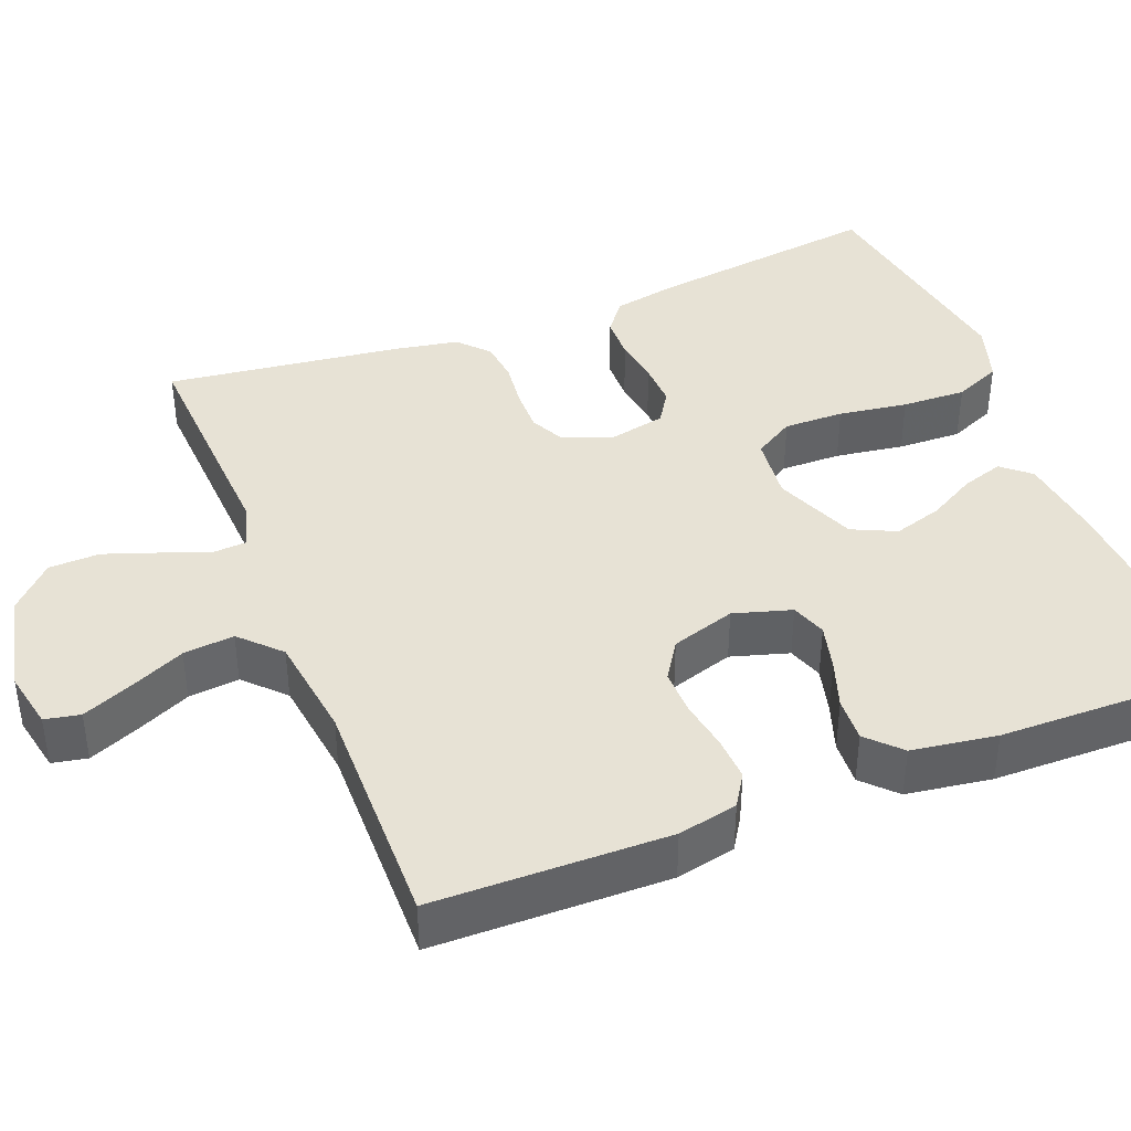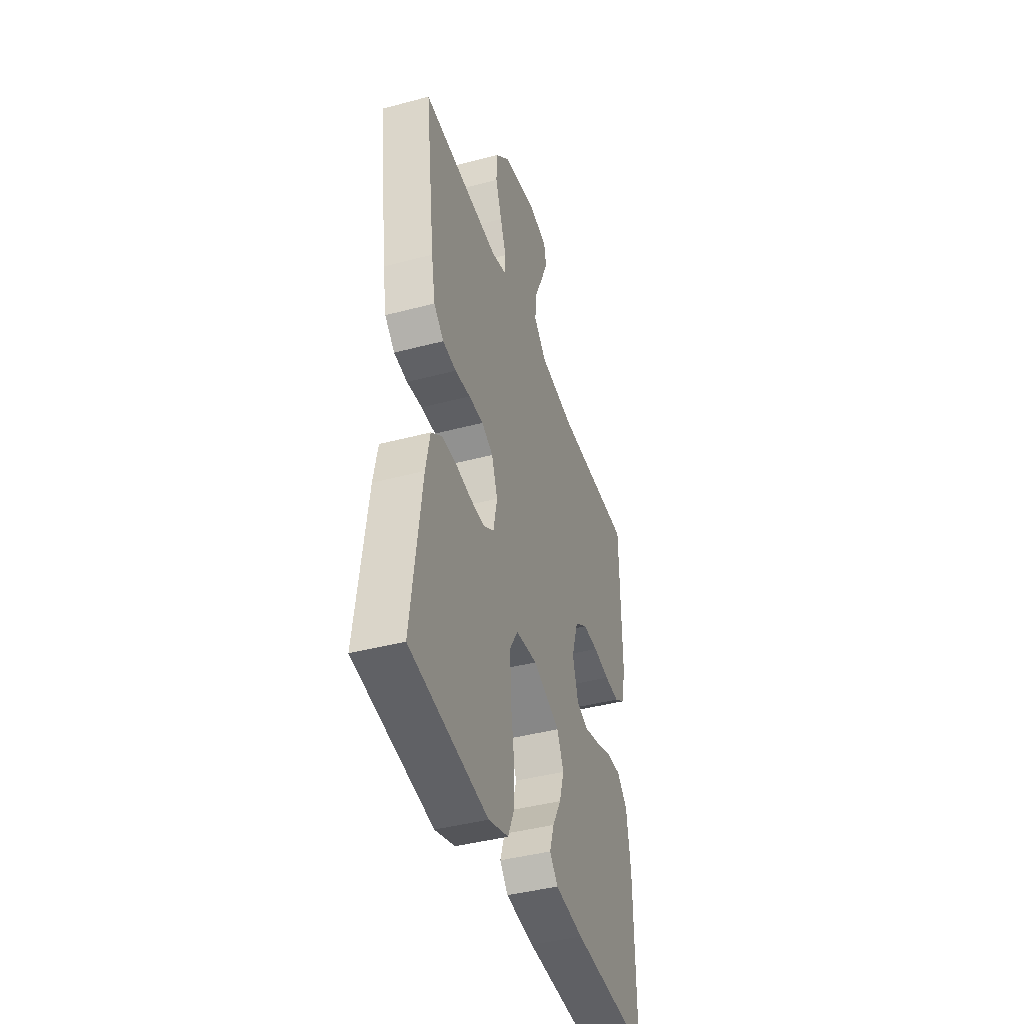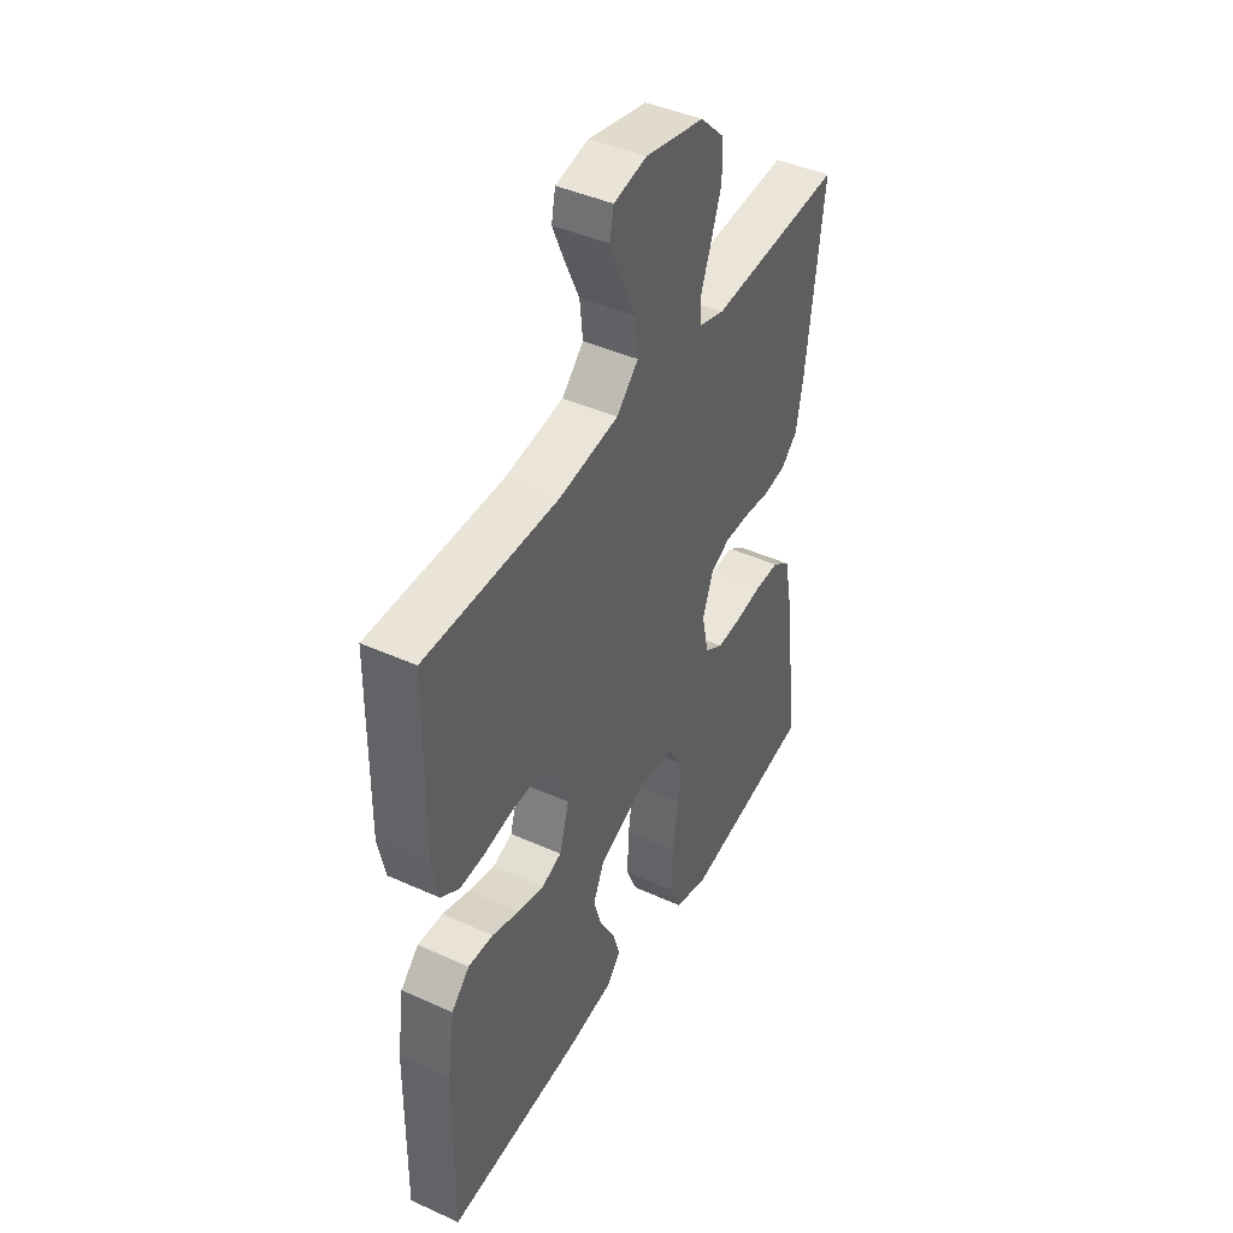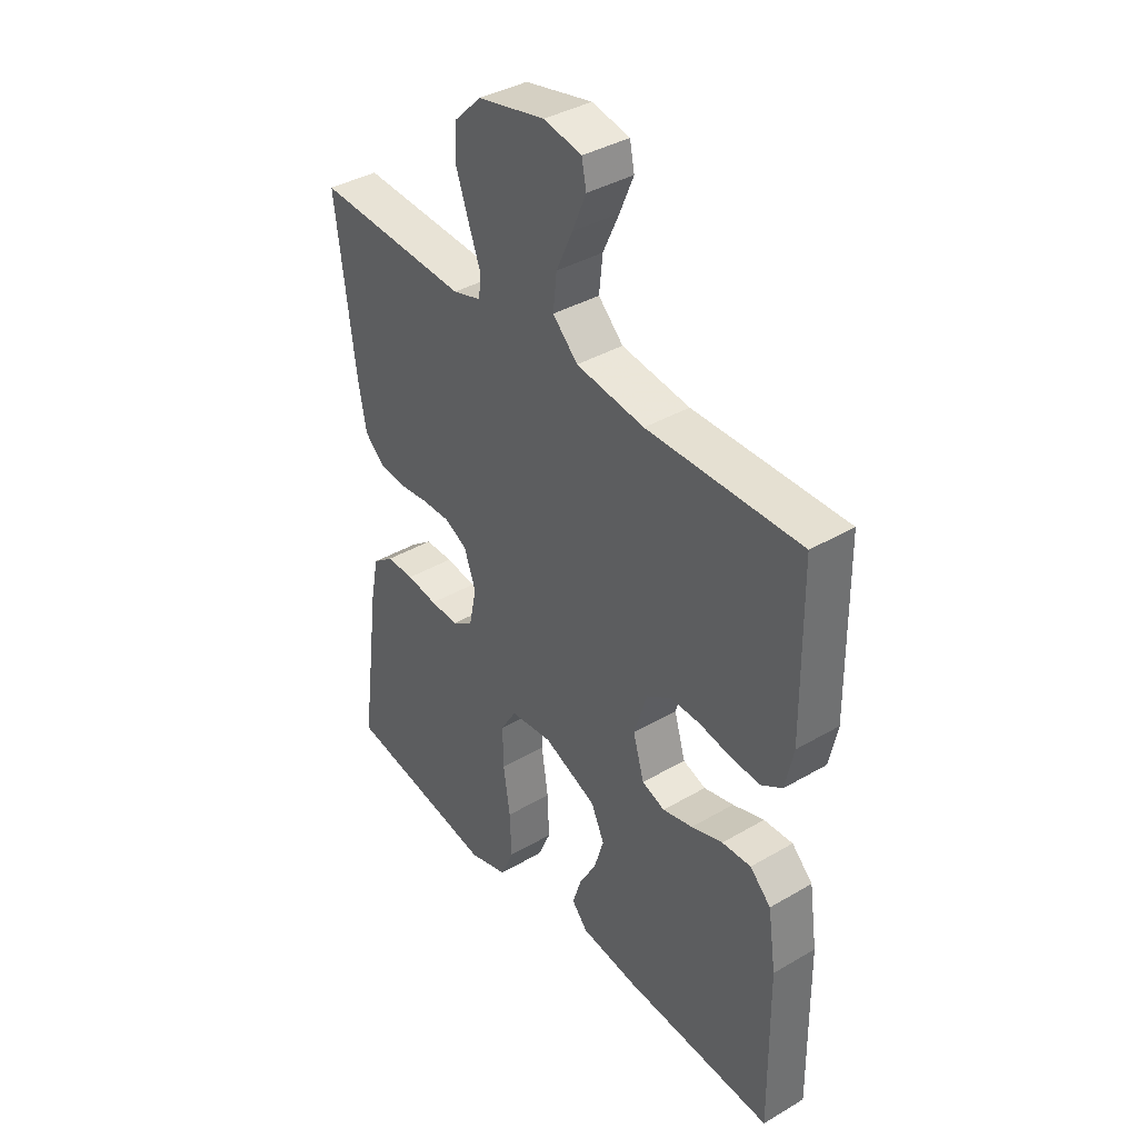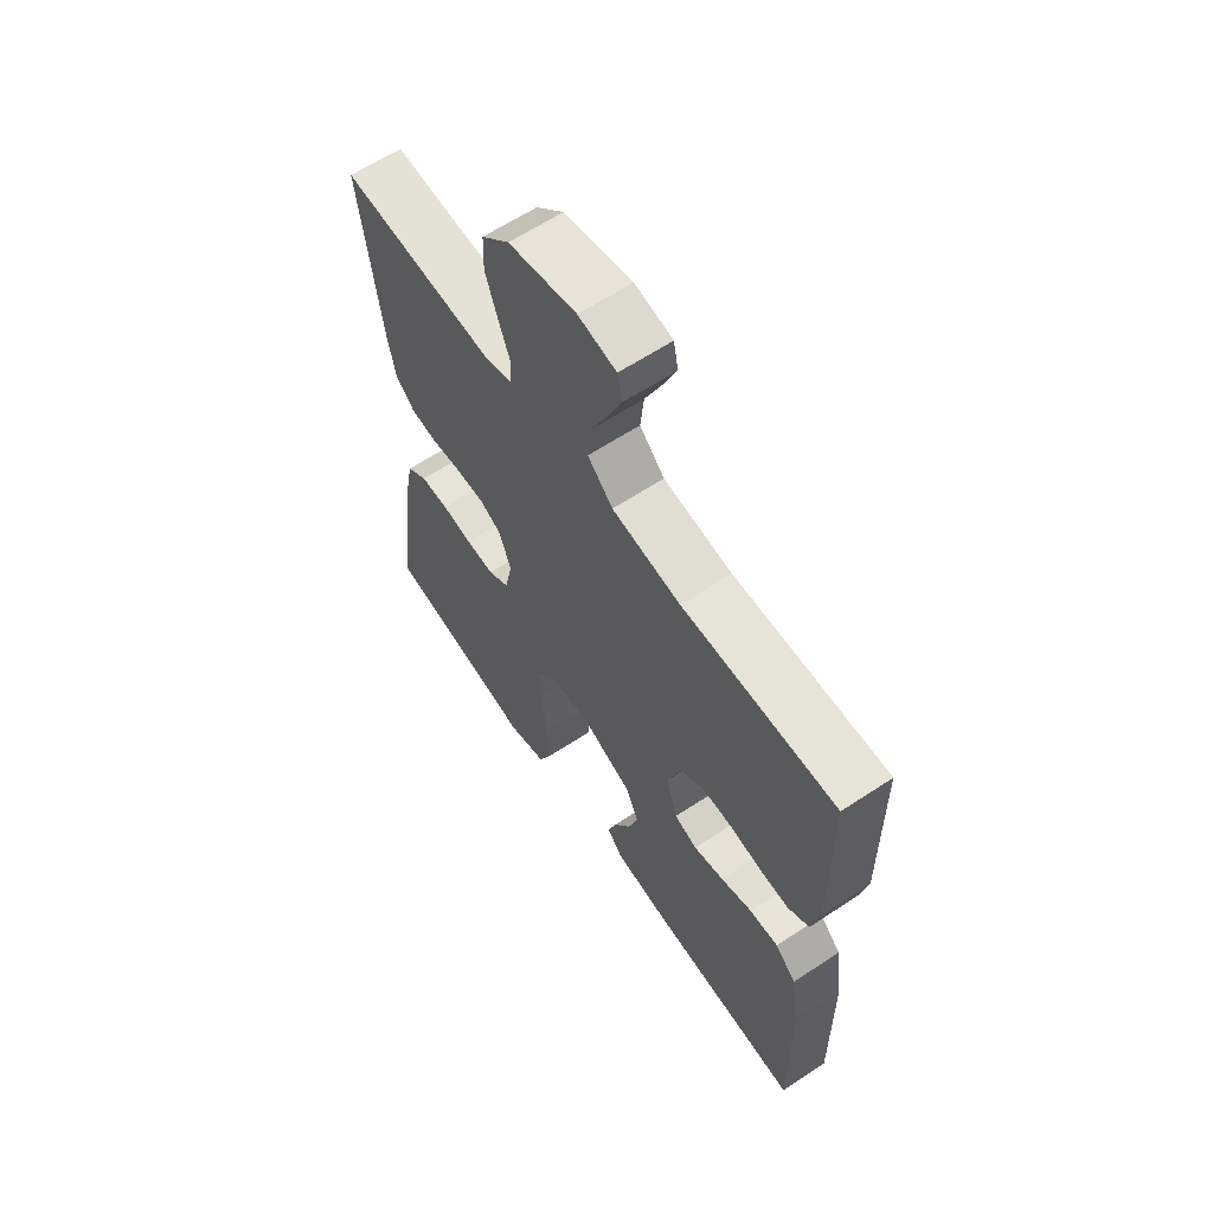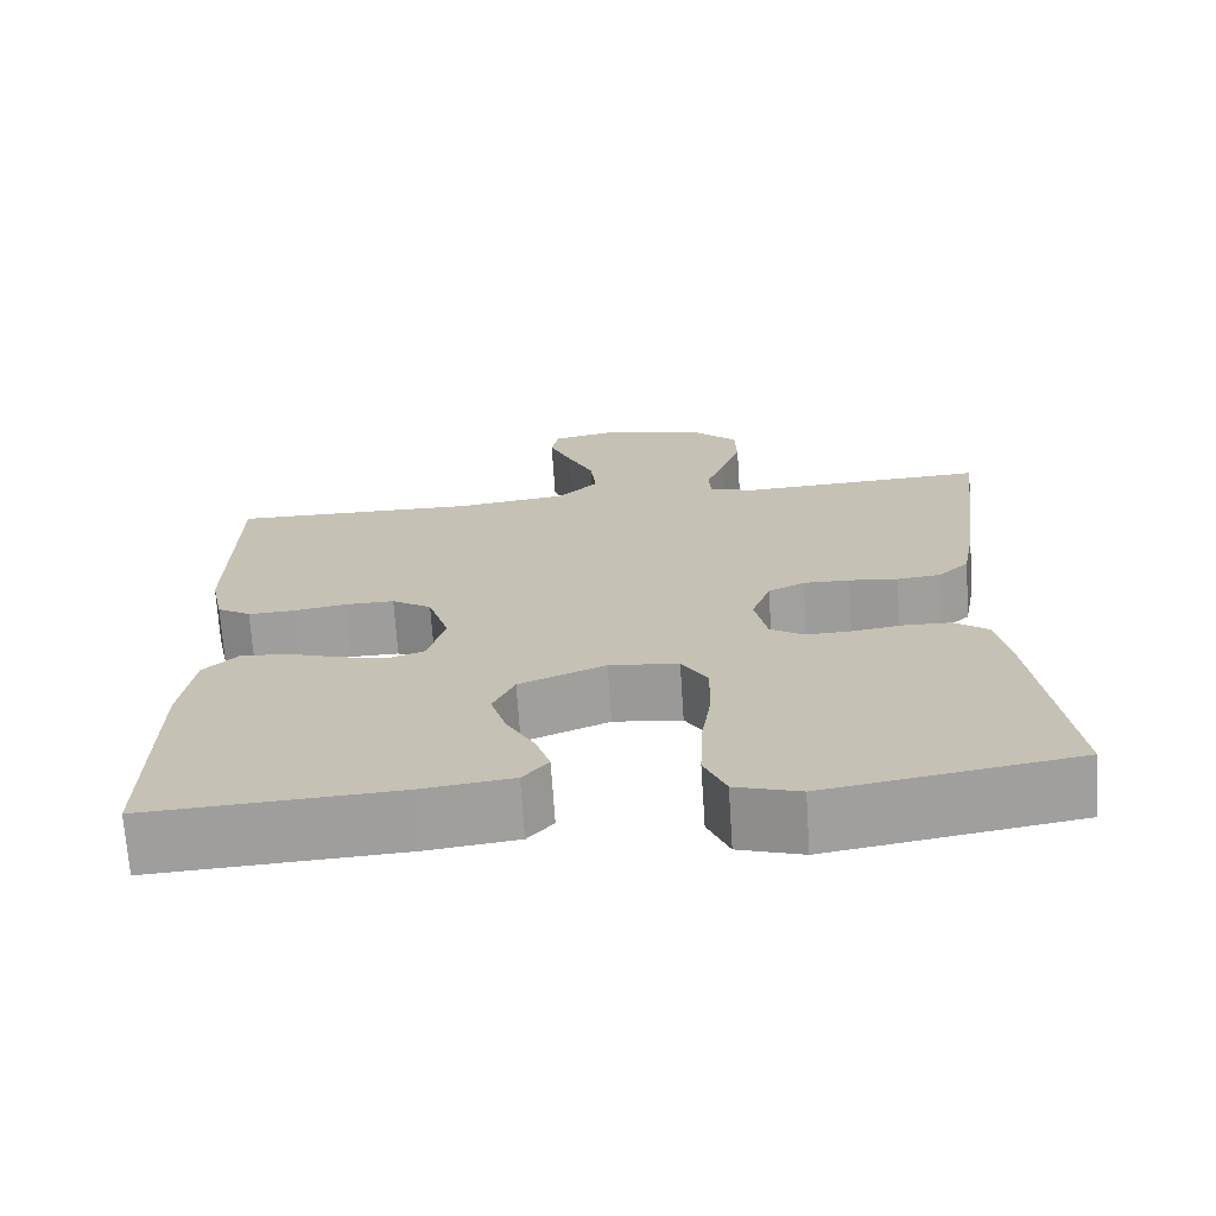
<metadata>
{"format":"obj","ext":"obj","renderer":"f3d","projection":"perspective","resolution":1024,"background":"white","views":[{"elev":40.5,"azim":68.6,"up":"+Y"},{"elev":-41.9,"azim":-72.2,"up":"+Z"},{"elev":43.5,"azim":118.0,"up":"+Z"},{"elev":38.6,"azim":53.6,"up":"+Z"},{"elev":62.6,"azim":56.2,"up":"+Z"},{"elev":-70.4,"azim":-176.2,"up":"+Z"}]}
</metadata>
<code>
v 0.5 0.07 -0.5
v 0.2 0.07 -0.483
v 0.091 0.07 -0.469
v 0.06 0.07 -0.433
v 0.077 0.07 -0.38
v 0.111 0.07 -0.319
v 0.13 0.07 -0.257
v 0.104 0.07 -0.201
v 0 0.07 -0.158
v -0.083 0.07 -0.167
v -0.114 0.07 -0.218
v -0.113 0.07 -0.295
v -0.1 0.07 -0.383
v -0.097 0.07 -0.465
v -0.123 0.07 -0.525
v -0.2 0.07 -0.549
v -0.5 0.07 -0.5
v -0.46 0.07 -0.2
v -0.444 0.07 -0.119
v -0.403 0.07 -0.088
v -0.347 0.07 -0.087
v -0.287 0.07 -0.096
v -0.231 0.07 -0.098
v -0.19 0.07 -0.072
v -0.175 0.07 0
v -0.198 0.07 0.063
v -0.242 0.07 0.085
v -0.298 0.07 0.084
v -0.357 0.07 0.077
v -0.409 0.07 0.083
v -0.447 0.07 0.118
v -0.462 0.07 0.2
v -0.5 0.07 0.5
v -0.2 0.07 0.484
v -0.144 0.07 0.501
v -0.141 0.07 0.545
v -0.164 0.07 0.606
v -0.188 0.07 0.674
v -0.186 0.07 0.739
v -0.132 0.07 0.792
v 0 0.07 0.821
v 0.074 0.07 0.806
v 0.083 0.07 0.761
v 0.056 0.07 0.697
v 0.024 0.07 0.627
v 0.017 0.07 0.562
v 0.066 0.07 0.514
v 0.2 0.07 0.496
v 0.5 0.07 0.5
v 0.504 0.07 0.2
v 0.488 0.07 0.124
v 0.447 0.07 0.098
v 0.39 0.07 0.101
v 0.327 0.07 0.112
v 0.268 0.07 0.113
v 0.22 0.07 0.082
v 0.194 0.07 0
v 0.216 0.07 -0.074
v 0.261 0.07 -0.09
v 0.32 0.07 -0.075
v 0.382 0.07 -0.054
v 0.439 0.07 -0.051
v 0.48 0.07 -0.091
v 0.496 0.07 -0.2
v 0.5 0 -0.5
v 0.2 0 -0.483
v 0.091 0 -0.469
v 0.06 0 -0.433
v 0.077 0 -0.38
v 0.111 0 -0.319
v 0.13 0 -0.257
v 0.104 0 -0.201
v 0 0 -0.158
v -0.083 0 -0.167
v -0.114 0 -0.218
v -0.113 0 -0.295
v -0.1 0 -0.383
v -0.097 0 -0.465
v -0.123 0 -0.525
v -0.2 0 -0.549
v -0.5 0 -0.5
v -0.46 0 -0.2
v -0.444 0 -0.119
v -0.403 0 -0.088
v -0.347 0 -0.087
v -0.287 0 -0.096
v -0.231 0 -0.098
v -0.19 0 -0.072
v -0.175 0 0
v -0.198 0 0.063
v -0.242 0 0.085
v -0.298 0 0.084
v -0.357 0 0.077
v -0.409 0 0.083
v -0.447 0 0.118
v -0.462 0 0.2
v -0.5 0 0.5
v -0.2 0 0.484
v -0.144 0 0.501
v -0.141 0 0.545
v -0.164 0 0.606
v -0.188 0 0.674
v -0.186 0 0.739
v -0.132 0 0.792
v 0 0 0.821
v 0.074 0 0.806
v 0.083 0 0.761
v 0.056 0 0.697
v 0.024 0 0.627
v 0.017 0 0.562
v 0.066 0 0.514
v 0.2 0 0.496
v 0.5 0 0.5
v 0.504 0 0.2
v 0.488 0 0.124
v 0.447 0 0.098
v 0.39 0 0.101
v 0.327 0 0.112
v 0.268 0 0.113
v 0.22 0 0.082
v 0.194 0 0
v 0.216 0 -0.074
v 0.261 0 -0.09
v 0.32 0 -0.075
v 0.382 0 -0.054
v 0.439 0 -0.051
v 0.48 0 -0.091
v 0.496 0 -0.2
f 60 61 62 63
f 59 60 63 64
f 58 59 64 1
f 51 52 53 54
f 51 54 55
f 48 49 50 51
f 47 48 51 55
f 46 47 55 56
f 42 43 44 45
f 40 41 42 45
f 40 45 46
f 36 37 38 39
f 36 39 40 46
f 31 32 33 34
f 31 34 35
f 28 29 30 31
f 27 28 31 35
f 26 27 35
f 25 26 35
f 19 20 21 22
f 19 22 23
f 18 19 23
f 17 18 23
f 16 17 23 24
f 12 13 14 15
f 11 12 15 16
f 3 4 5 6
f 3 6 7
f 58 1 2 3
f 57 58 3 7
f 46 56 57
f 25 35 36 46
f 11 16 24 25
f 10 11 25 46
f 9 10 46 57
f 57 7 8
f 8 9 57
f 127 126 125 124
f 128 127 124 123
f 65 128 123 122
f 118 117 116 115
f 119 118 115
f 115 114 113 112
f 119 115 112 111
f 120 119 111 110
f 109 108 107 106
f 109 106 105 104
f 110 109 104
f 103 102 101 100
f 110 104 103 100
f 98 97 96 95
f 99 98 95
f 95 94 93 92
f 99 95 92 91
f 99 91 90
f 99 90 89
f 86 85 84 83
f 87 86 83
f 87 83 82
f 87 82 81
f 88 87 81 80
f 79 78 77 76
f 80 79 76 75
f 70 69 68 67
f 71 70 67
f 67 66 65 122
f 71 67 122 121
f 121 120 110
f 110 100 99 89
f 89 88 80 75
f 110 89 75 74
f 121 110 74 73
f 72 71 121
f 121 73 72
f 1 65 66 2
f 2 66 67 3
f 3 67 68 4
f 4 68 69 5
f 5 69 70 6
f 6 70 71 7
f 7 71 72 8
f 8 72 73 9
f 9 73 74 10
f 10 74 75 11
f 11 75 76 12
f 12 76 77 13
f 13 77 78 14
f 14 78 79 15
f 15 79 80 16
f 16 80 81 17
f 17 81 82 18
f 18 82 83 19
f 19 83 84 20
f 20 84 85 21
f 21 85 86 22
f 22 86 87 23
f 23 87 88 24
f 24 88 89 25
f 25 89 90 26
f 26 90 91 27
f 27 91 92 28
f 28 92 93 29
f 29 93 94 30
f 30 94 95 31
f 31 95 96 32
f 32 96 97 33
f 33 97 98 34
f 34 98 99 35
f 35 99 100 36
f 36 100 101 37
f 37 101 102 38
f 38 102 103 39
f 39 103 104 40
f 40 104 105 41
f 41 105 106 42
f 42 106 107 43
f 43 107 108 44
f 44 108 109 45
f 45 109 110 46
f 46 110 111 47
f 47 111 112 48
f 48 112 113 49
f 49 113 114 50
f 50 114 115 51
f 51 115 116 52
f 52 116 117 53
f 53 117 118 54
f 54 118 119 55
f 55 119 120 56
f 56 120 121 57
f 57 121 122 58
f 58 122 123 59
f 59 123 124 60
f 60 124 125 61
f 61 125 126 62
f 62 126 127 63
f 63 127 128 64
f 64 128 65 1

</code>
